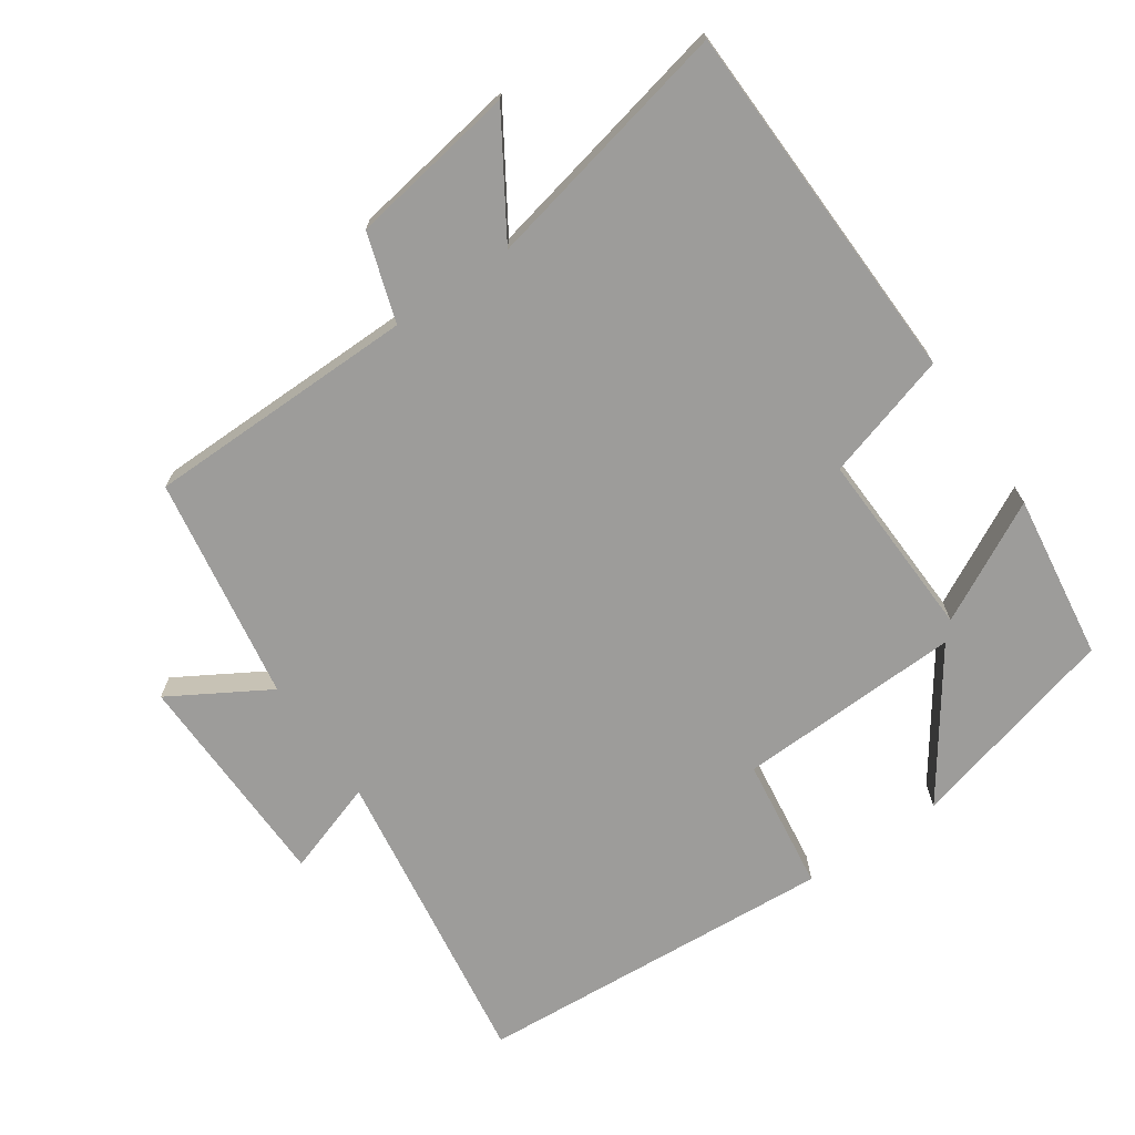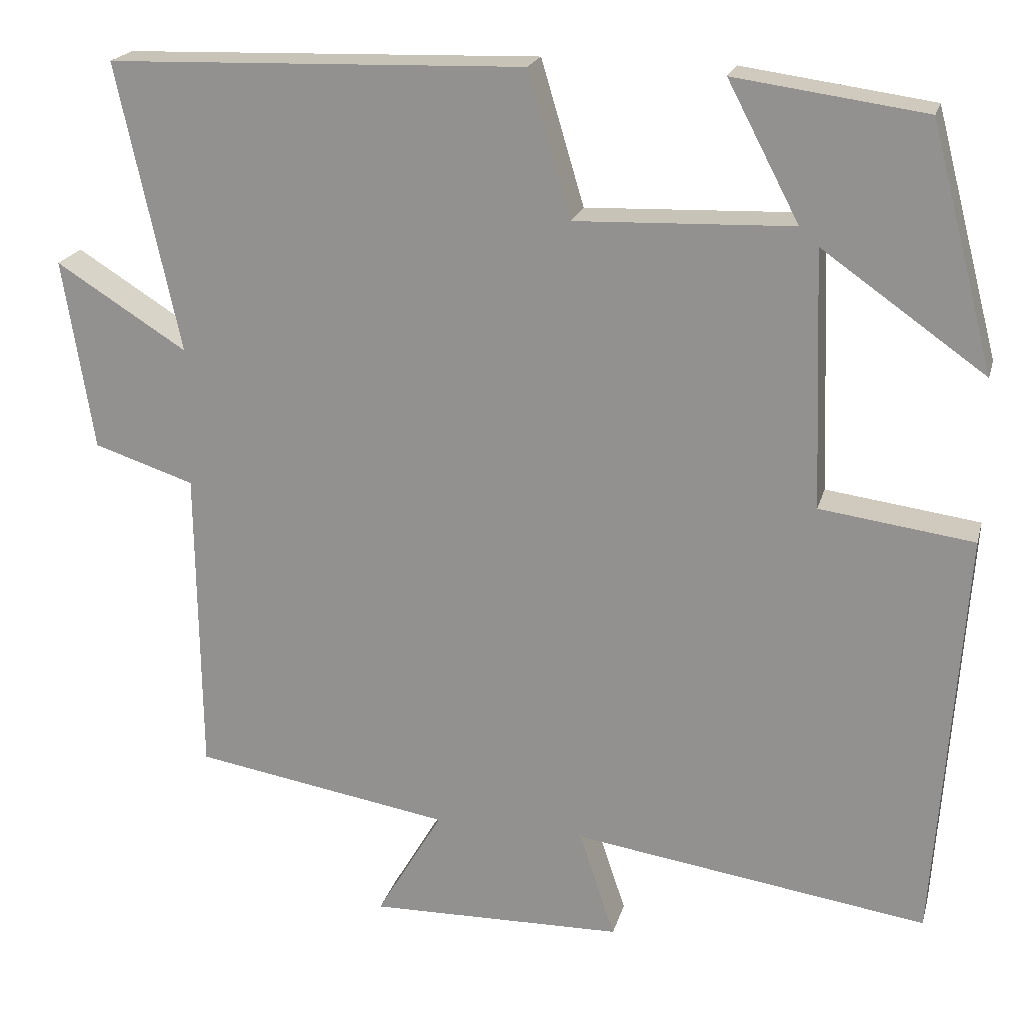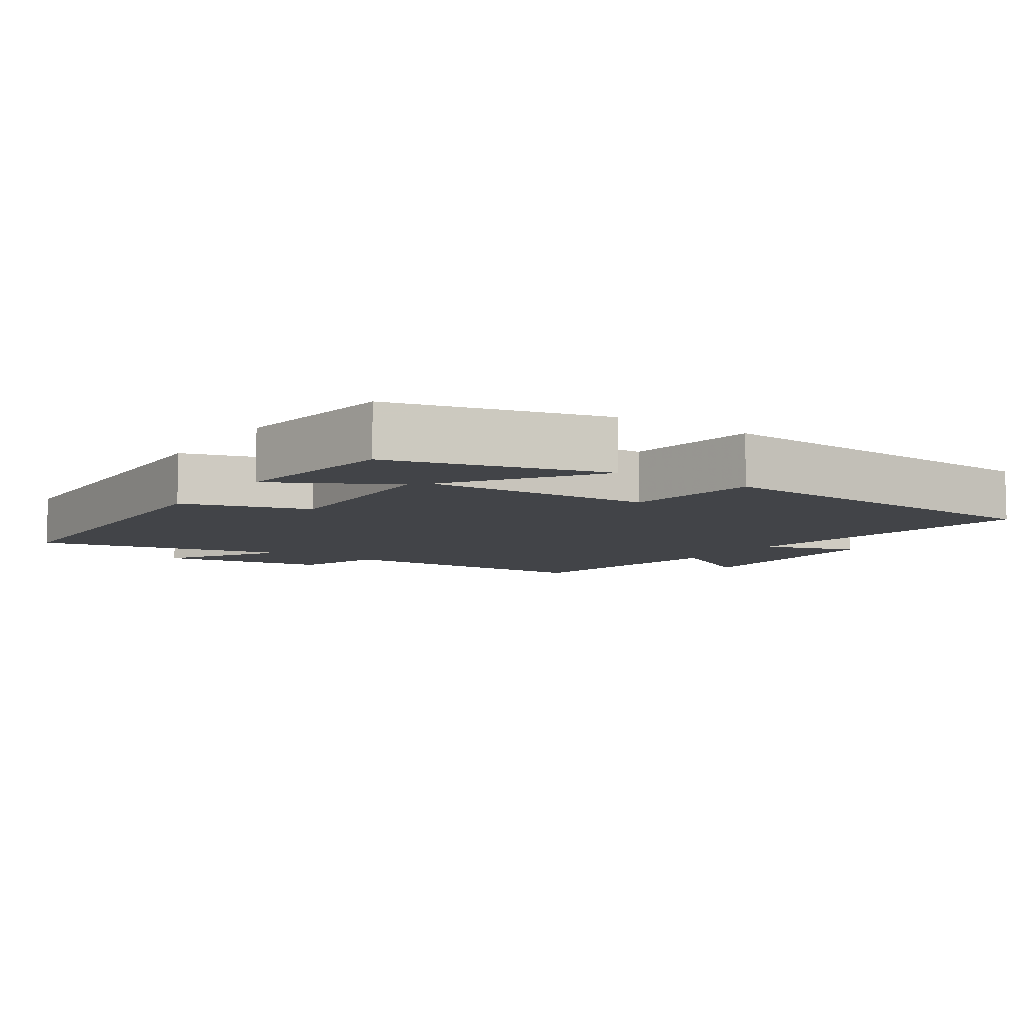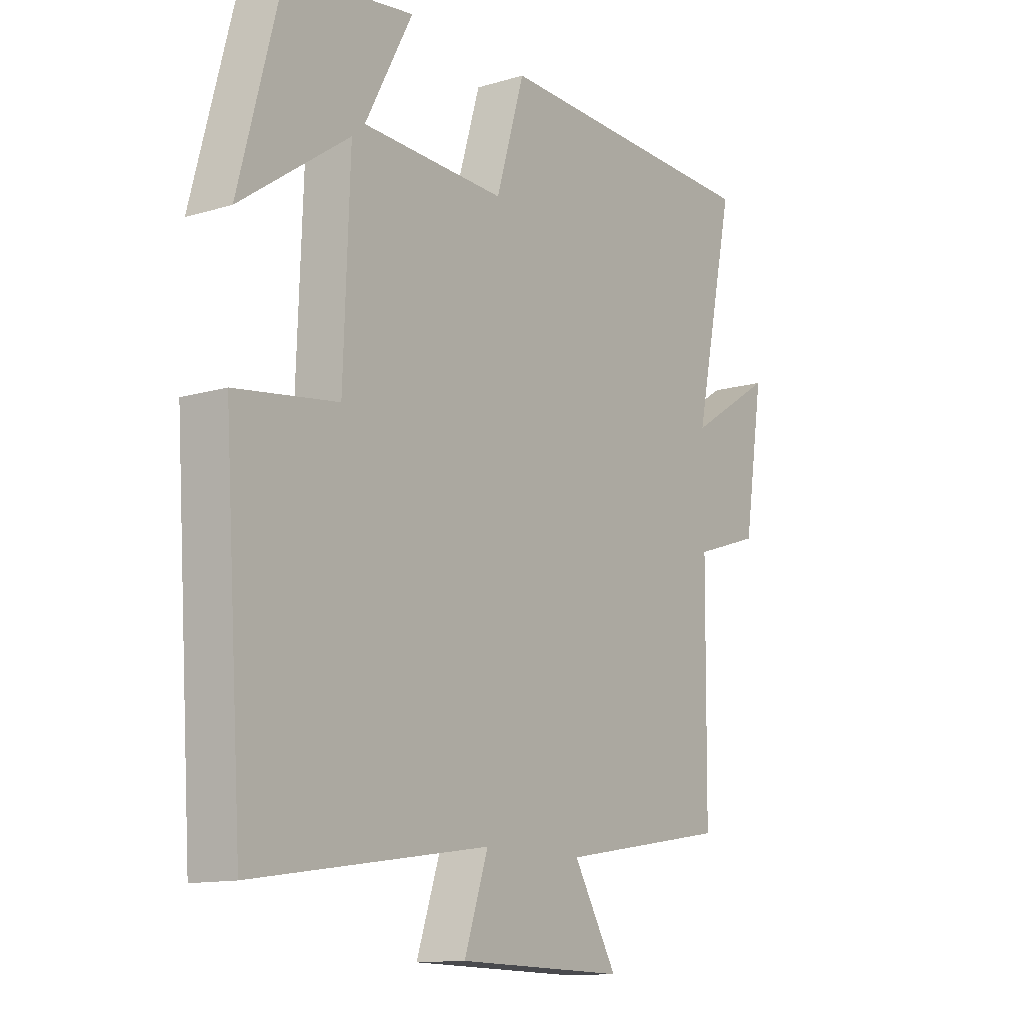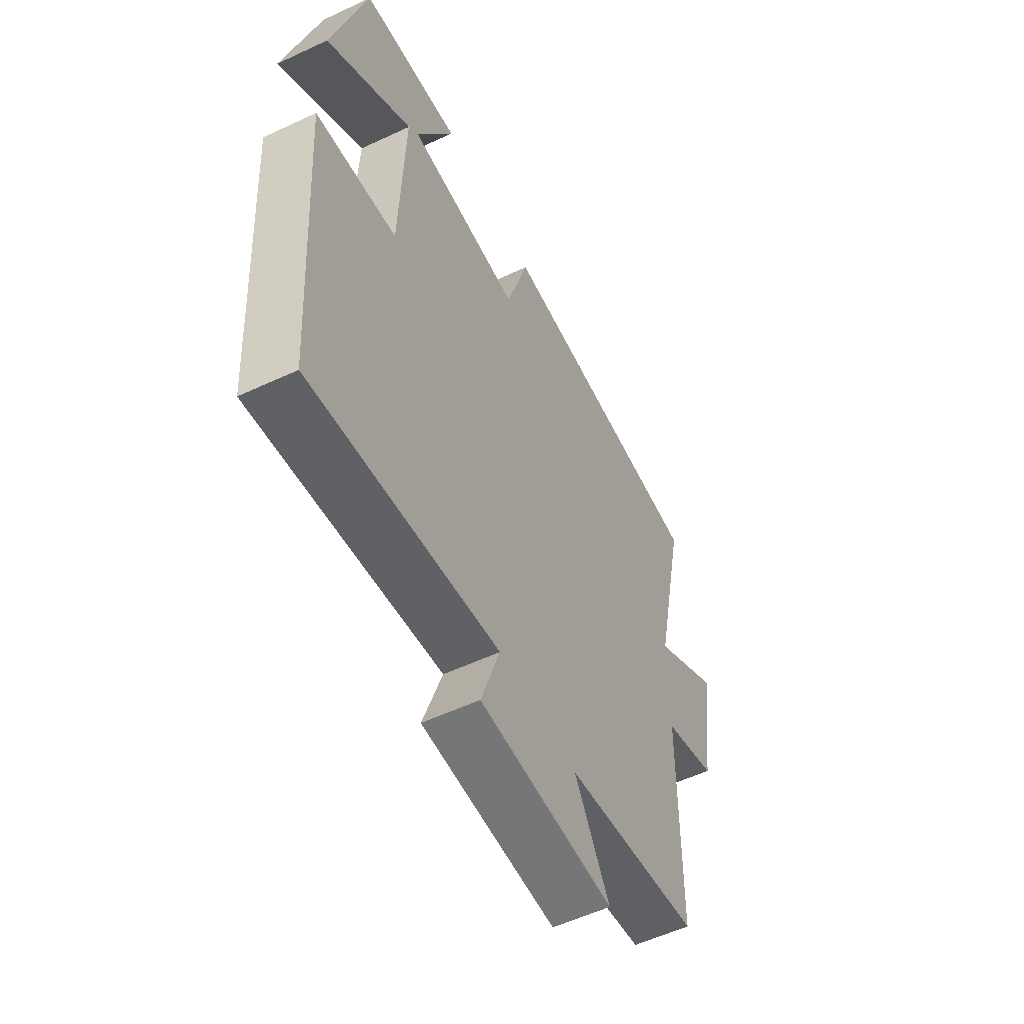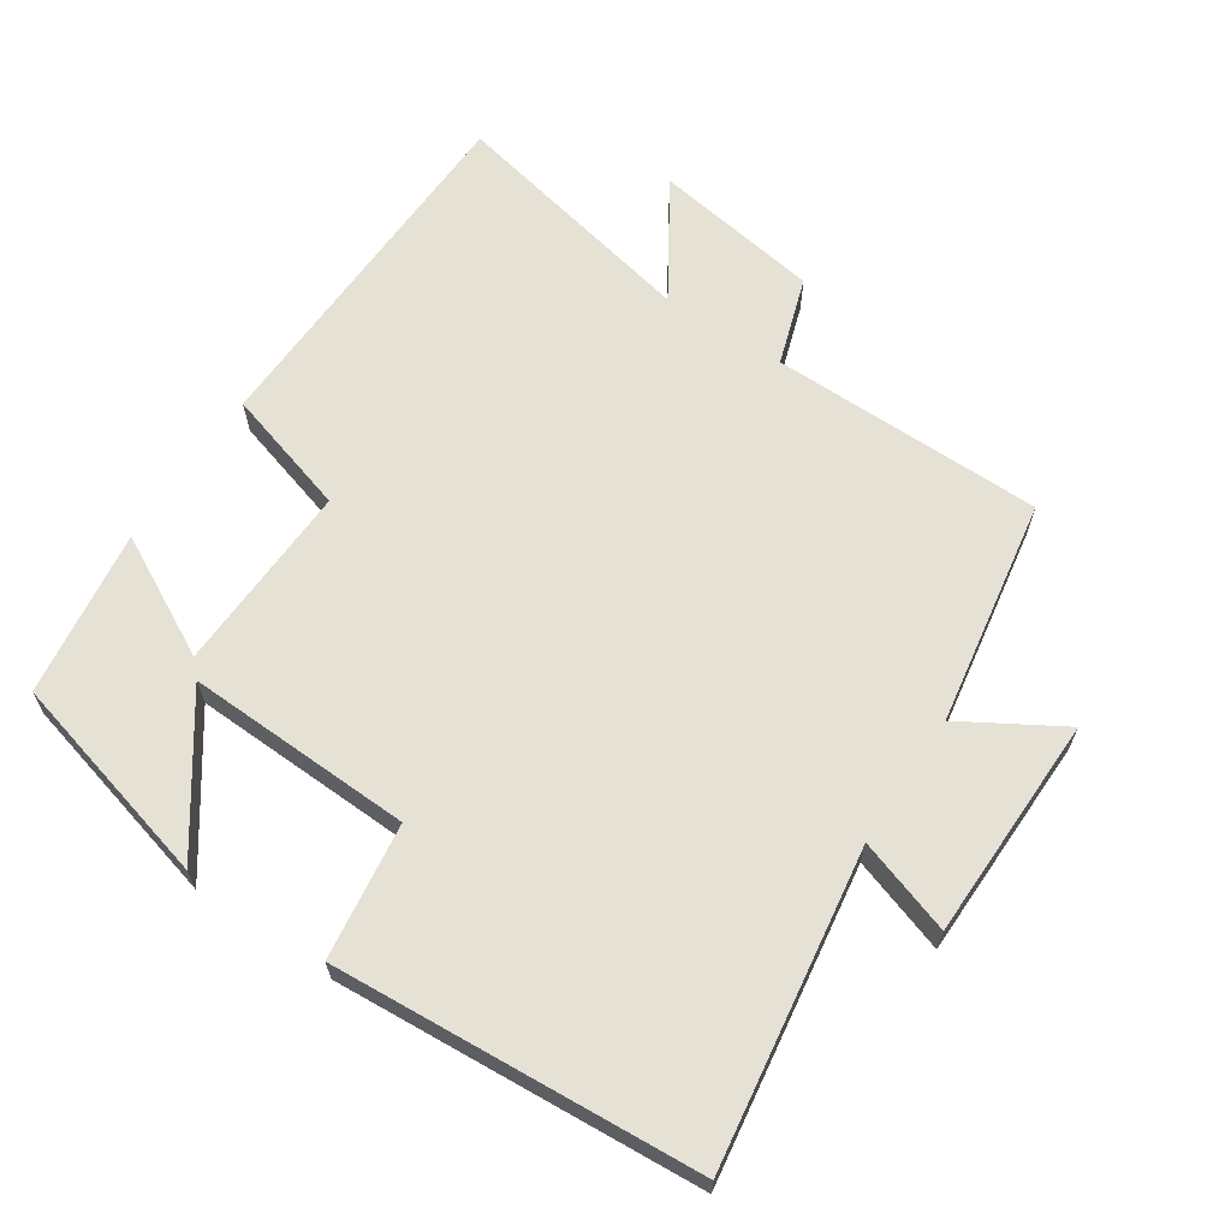
<metadata>
{"format":"obj","ext":"obj","renderer":"f3d","projection":"perspective","resolution":1024,"background":"white","views":[{"elev":-70.1,"azim":-55.5,"up":"+Y"},{"elev":20.5,"azim":14.1,"up":"+Z"},{"elev":-7.8,"azim":56.1,"up":"+Y"},{"elev":-12.5,"azim":124.9,"up":"+Z"},{"elev":-55.8,"azim":116.2,"up":"+Z"},{"elev":64.3,"azim":123.5,"up":"+Y"}]}
</metadata>
<code>
v 0.465 0.07 -0.566
v 0.019 0.07 -0.5
v 0.064 0.07 -0.635
v -0.256 0.07 -0.641
v -0.173 0.07 -0.5
v -0.496 0.07 -0.446
v -0.5 0.07 -0.056
v -0.626 0.07 -0.015
v -0.664 0.07 0.225
v -0.5 0.07 0.122
v -0.578 0.07 0.484
v -0.055 0.07 0.5
v -0.001 0.07 0.319
v 0.271 0.07 0.329
v 0.181 0.07 0.5
v 0.42 0.07 0.467
v 0.5 0.07 0.162
v 0.295 0.07 0.306
v 0.307 0.07 -0.018
v 0.5 0.07 -0.044
v 0.465 0 -0.566
v 0.019 0 -0.5
v 0.064 0 -0.635
v -0.256 0 -0.641
v -0.173 0 -0.5
v -0.496 0 -0.446
v -0.5 0 -0.056
v -0.626 0 -0.015
v -0.664 0 0.225
v -0.5 0 0.122
v -0.578 0 0.484
v -0.055 0 0.5
v -0.001 0 0.319
v 0.271 0 0.329
v 0.181 0 0.5
v 0.42 0 0.467
v 0.5 0 0.162
v 0.295 0 0.306
v 0.307 0 -0.018
v 0.5 0 -0.044
f 19 20 1 2
f 18 19 2
f 15 16 17 18
f 14 15 18
f 13 14 18 2
f 10 11 12 13
f 10 13 2
f 7 8 9 10
f 5 6 7 10
f 5 10 2 3
f 3 4 5
f 22 21 40 39
f 22 39 38
f 38 37 36 35
f 38 35 34
f 22 38 34 33
f 33 32 31 30
f 22 33 30
f 30 29 28 27
f 30 27 26 25
f 23 22 30 25
f 25 24 23
f 1 21 22 2
f 2 22 23 3
f 3 23 24 4
f 4 24 25 5
f 5 25 26 6
f 6 26 27 7
f 7 27 28 8
f 8 28 29 9
f 9 29 30 10
f 10 30 31 11
f 11 31 32 12
f 12 32 33 13
f 13 33 34 14
f 14 34 35 15
f 15 35 36 16
f 16 36 37 17
f 17 37 38 18
f 18 38 39 19
f 19 39 40 20
f 20 40 21 1

</code>
